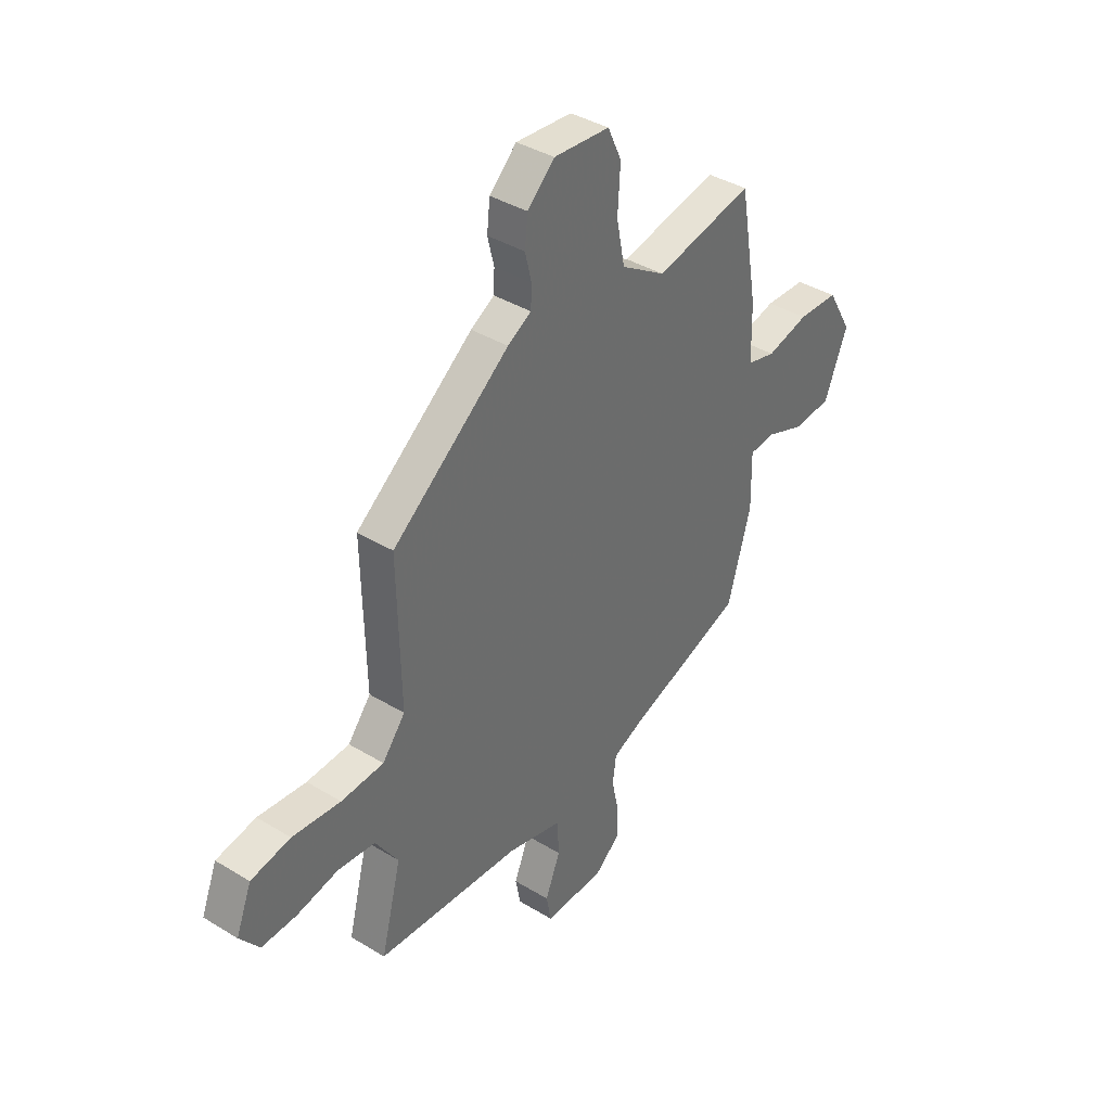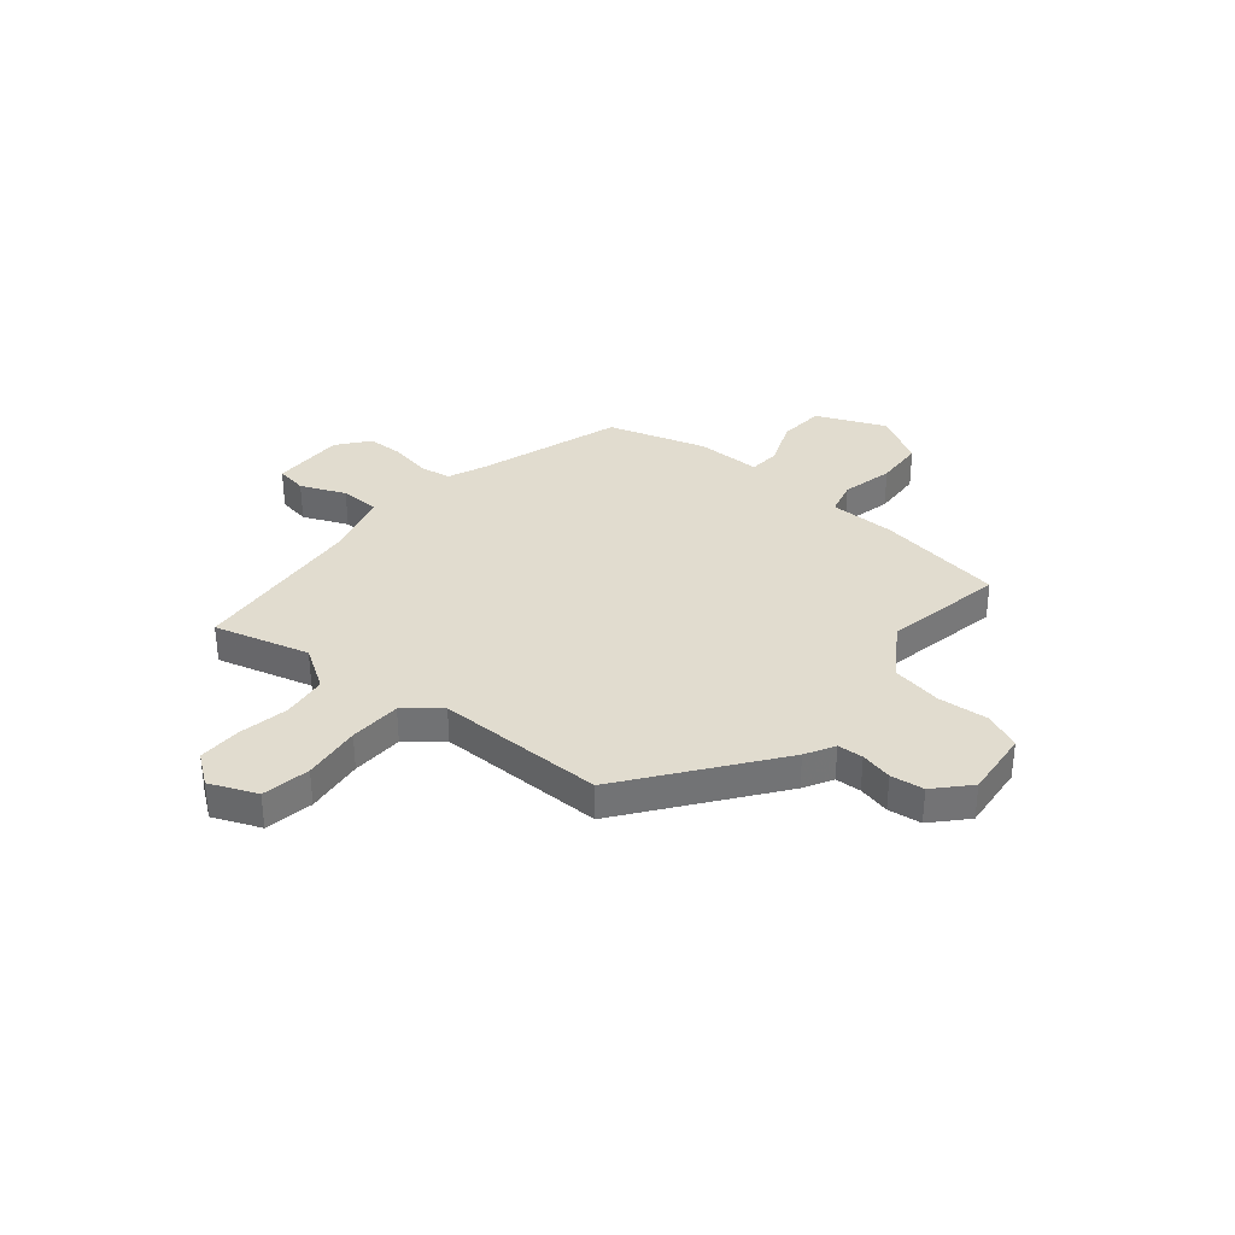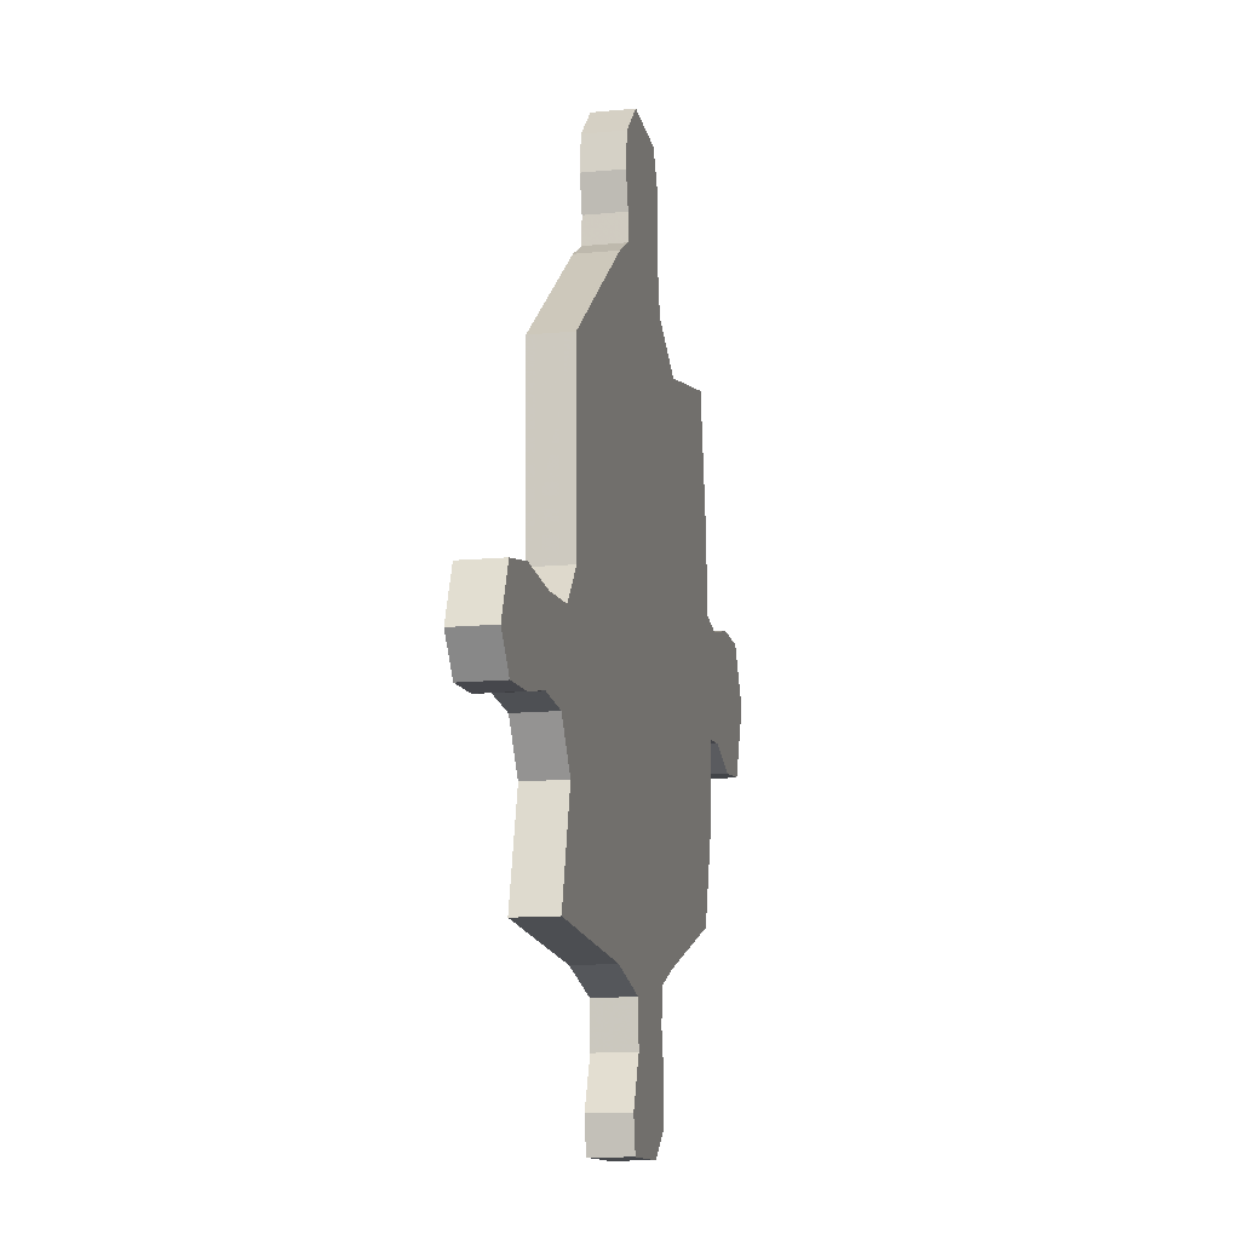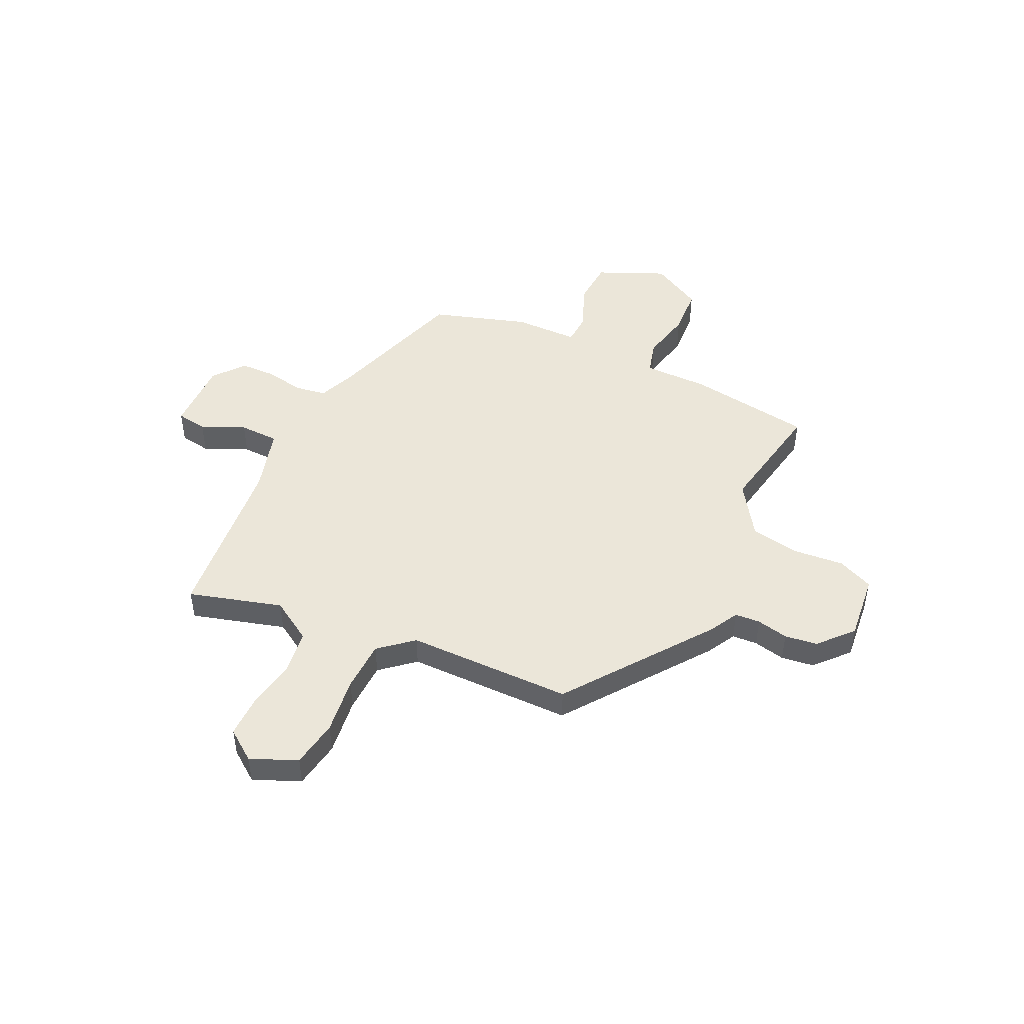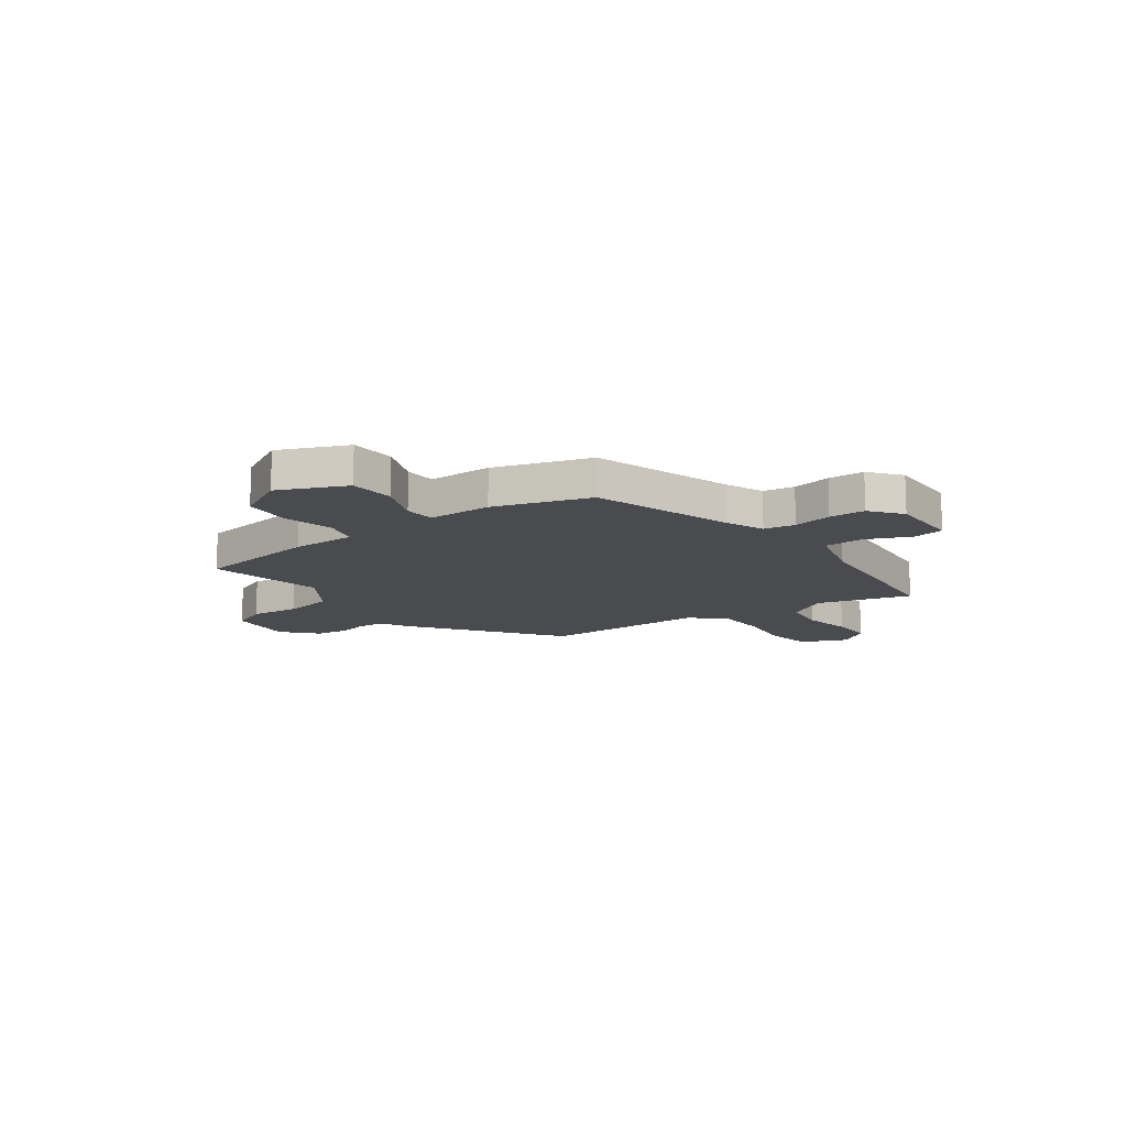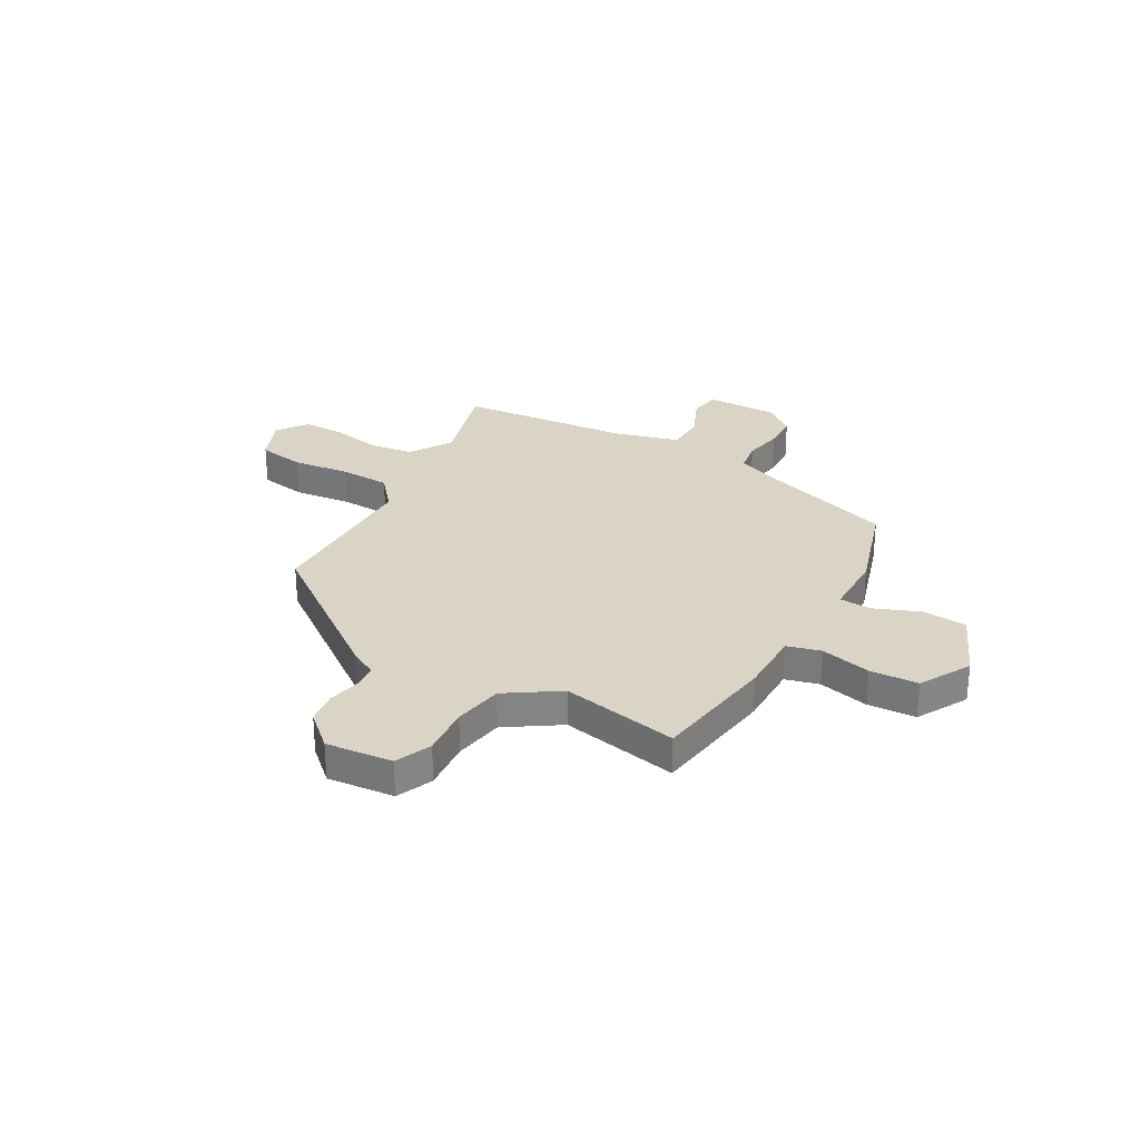
<metadata>
{"format":"obj","ext":"obj","renderer":"f3d","projection":"perspective","resolution":1024,"background":"white","views":[{"elev":38.5,"azim":-52.4,"up":"+Z"},{"elev":34.5,"azim":-51.4,"up":"+Y"},{"elev":-13.1,"azim":-77.6,"up":"+Z"},{"elev":47.7,"azim":-66.3,"up":"+Y"},{"elev":-13.7,"azim":124.5,"up":"+Y"},{"elev":28.9,"azim":28.2,"up":"+Y"}]}
</metadata>
<code>
v -0.531 0.07 -0.47
v -0.484 0.07 -0.287
v -0.537 0.07 -0.207
v -0.623 0.07 -0.198
v -0.719 0.07 -0.218
v -0.801 0.07 -0.221
v -0.846 0.07 -0.163
v -0.81 0.07 -0.072
v -0.718 0.07 -0.054
v -0.606 0.07 -0.065
v -0.507 0.07 -0.059
v -0.454 0.07 0.007
v -0.461 0.07 0.329
v -0.188 0.07 0.542
v -0.133 0.07 0.574
v -0.131 0.07 0.623
v -0.146 0.07 0.684
v -0.139 0.07 0.748
v -0.076 0.07 0.808
v 0.054 0.07 0.798
v 0.086 0.07 0.729
v 0.08 0.07 0.631
v 0.099 0.07 0.535
v 0.203 0.07 0.47
v 0.43 0.07 0.519
v 0.472 0.07 0.277
v 0.475 0.07 0.152
v 0.541 0.07 0.136
v 0.639 0.07 0.161
v 0.733 0.07 0.158
v 0.79 0.07 0.06
v 0.736 0.07 -0.073
v 0.648 0.07 -0.081
v 0.558 0.07 -0.047
v 0.498 0.07 -0.052
v 0.5 0.07 -0.176
v 0.446 0.07 -0.364
v 0.176 0.07 -0.459
v 0.103 0.07 -0.491
v 0.095 0.07 -0.552
v 0.111 0.07 -0.627
v 0.111 0.07 -0.697
v 0.052 0.07 -0.746
v -0.088 0.07 -0.748
v -0.099 0.07 -0.688
v -0.064 0.07 -0.602
v -0.068 0.07 -0.525
v -0.195 0.07 -0.493
v -0.531 0 -0.47
v -0.484 0 -0.287
v -0.537 0 -0.207
v -0.623 0 -0.198
v -0.719 0 -0.218
v -0.801 0 -0.221
v -0.846 0 -0.163
v -0.81 0 -0.072
v -0.718 0 -0.054
v -0.606 0 -0.065
v -0.507 0 -0.059
v -0.454 0 0.007
v -0.461 0 0.329
v -0.188 0 0.542
v -0.133 0 0.574
v -0.131 0 0.623
v -0.146 0 0.684
v -0.139 0 0.748
v -0.076 0 0.808
v 0.054 0 0.798
v 0.086 0 0.729
v 0.08 0 0.631
v 0.099 0 0.535
v 0.203 0 0.47
v 0.43 0 0.519
v 0.472 0 0.277
v 0.475 0 0.152
v 0.541 0 0.136
v 0.639 0 0.161
v 0.733 0 0.158
v 0.79 0 0.06
v 0.736 0 -0.073
v 0.648 0 -0.081
v 0.558 0 -0.047
v 0.498 0 -0.052
v 0.5 0 -0.176
v 0.446 0 -0.364
v 0.176 0 -0.459
v 0.103 0 -0.491
v 0.095 0 -0.552
v 0.111 0 -0.627
v 0.111 0 -0.697
v 0.052 0 -0.746
v -0.088 0 -0.748
v -0.099 0 -0.688
v -0.064 0 -0.602
v -0.068 0 -0.525
v -0.195 0 -0.493
f 44 45 46
f 43 44 46
f 42 43 46
f 41 42 46
f 40 41 46
f 39 40 46 47
f 38 39 47 48
f 48 1 2
f 38 48 2
f 37 38 2
f 36 37 2
f 35 36 2
f 32 33 34
f 31 32 34
f 30 31 34
f 29 30 34
f 28 29 34
f 27 28 34 35
f 24 25 26 27
f 35 2 3
f 27 35 3
f 24 27 3
f 23 24 3
f 20 21 22
f 19 20 22
f 18 19 22
f 17 18 22
f 16 17 22
f 15 16 22 23
f 14 15 23
f 13 14 23
f 12 13 23
f 8 9 10
f 7 8 10
f 6 7 10
f 5 6 10
f 4 5 10
f 4 10 11
f 3 4 11
f 3 11 12 23
f 94 93 92
f 94 92 91
f 94 91 90
f 94 90 89
f 94 89 88
f 95 94 88 87
f 96 95 87 86
f 50 49 96
f 50 96 86
f 50 86 85
f 50 85 84
f 50 84 83
f 82 81 80
f 82 80 79
f 82 79 78
f 82 78 77
f 82 77 76
f 83 82 76 75
f 75 74 73 72
f 51 50 83
f 51 83 75
f 51 75 72
f 51 72 71
f 70 69 68
f 70 68 67
f 70 67 66
f 70 66 65
f 70 65 64
f 71 70 64 63
f 71 63 62
f 71 62 61
f 71 61 60
f 58 57 56
f 58 56 55
f 58 55 54
f 58 54 53
f 58 53 52
f 59 58 52
f 59 52 51
f 71 60 59 51
f 1 49 50 2
f 2 50 51 3
f 3 51 52 4
f 4 52 53 5
f 5 53 54 6
f 6 54 55 7
f 7 55 56 8
f 8 56 57 9
f 9 57 58 10
f 10 58 59 11
f 11 59 60 12
f 12 60 61 13
f 13 61 62 14
f 14 62 63 15
f 15 63 64 16
f 16 64 65 17
f 17 65 66 18
f 18 66 67 19
f 19 67 68 20
f 20 68 69 21
f 21 69 70 22
f 22 70 71 23
f 23 71 72 24
f 24 72 73 25
f 25 73 74 26
f 26 74 75 27
f 27 75 76 28
f 28 76 77 29
f 29 77 78 30
f 30 78 79 31
f 31 79 80 32
f 32 80 81 33
f 33 81 82 34
f 34 82 83 35
f 35 83 84 36
f 36 84 85 37
f 37 85 86 38
f 38 86 87 39
f 39 87 88 40
f 40 88 89 41
f 41 89 90 42
f 42 90 91 43
f 43 91 92 44
f 44 92 93 45
f 45 93 94 46
f 46 94 95 47
f 47 95 96 48
f 48 96 49 1

</code>
